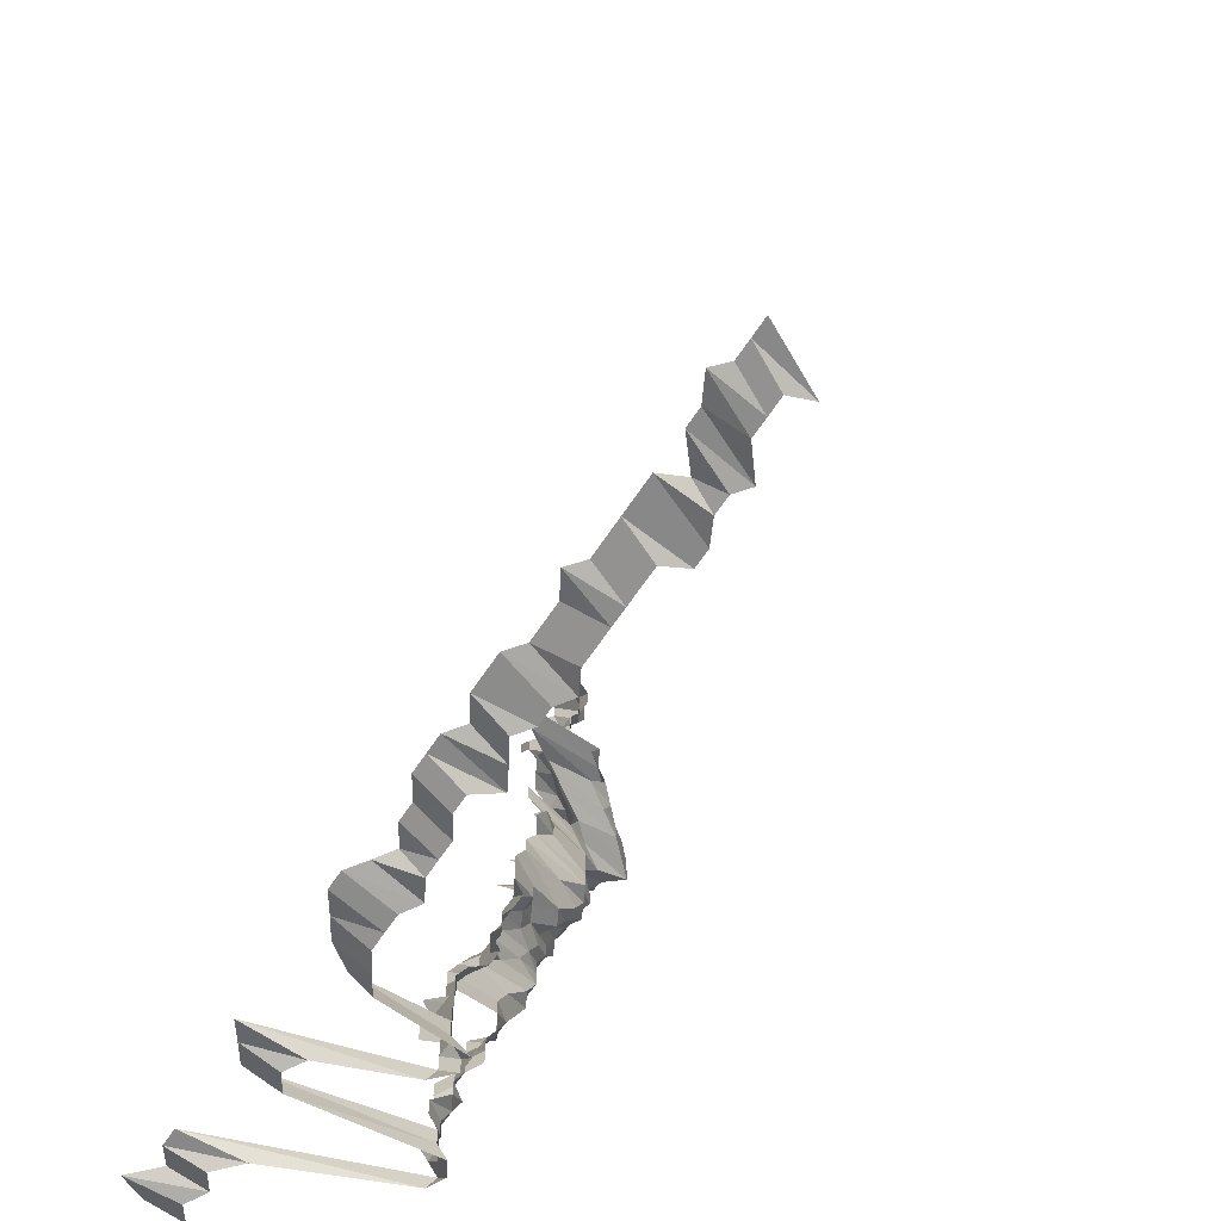
<metadata>
{"format":"obj","ext":"obj","renderer":"f3d","projection":"perspective","resolution":1024,"background":"white","views":[{"elev":-61.4,"azim":57.0,"up":"+Y"}]}
</metadata>
<code>
g default
v 0.8226 0.5872 1.631
v 0.8001 0.5872 1.631
v 0.8145 0.5592 1.615
v 0.8001 0.5648 1.631
v 0.04529 0.4498 1.299
v 0.02778 0.4567 1.319
v 0.00949 0.4533 1.309
v 0.8226 0.5423 1.631
v 0.0642 0.4385 1.319
v 0.04564 0.4352 1.309
v 0.02736 0.4319 1.299
v 0.00949 0.4352 1.309
v -0.008651 0.4385 1.319
v 0.8145 0.5147 1.615
v 0.8001 0.5198 1.631
v 0.06372 0.4172 1.309
v 0.04498 0.4111 1.29
v 0.02736 0.414 1.299
v 0.009418 0.414 1.299
v -0.008585 0.4172 1.309
v -0.02646 0.414 1.299
v 0.8145 0.4925 1.615
v 0.08304 0.4052 1.329
v 0.06372 0.3991 1.309
v 0.04498 0.3934 1.29
v 0.02736 0.3961 1.299
v 0.00949 0.3991 1.309
v -0.008651 0.4022 1.319
v -0.02707 0.4052 1.329
v 0.08179 0.3811 1.309
v 0.06372 0.3811 1.309
v 0.04529 0.3782 1.299
v 0.02757 0.3811 1.309
v 0.009563 0.384 1.319
v -0.008716 0.3869 1.329
v -0.02707 0.3869 1.329
v 0.08179 0.3631 1.309
v 0.06372 0.3631 1.309
v 0.04564 0.3631 1.309
v 0.02778 0.3658 1.319
v 0.009563 0.3658 1.319
v -0.008716 0.3686 1.329
v 0.0642 0.3477 1.319
v 0.04564 0.345 1.309
v 0.02778 0.3477 1.319
v 0.009563 0.3477 1.319
v -0.008585 0.345 1.309
v 0.04634 0.332 1.329
v 0.02778 0.3295 1.319
v 0.009635 0.332 1.329
v -0.008651 0.3295 1.319
v -0.02666 0.327 1.309
v 0.04634 0.3137 1.329
v 0.02799 0.3137 1.329
v 0.00949 0.3089 1.309
v -0.00846 0.3045 1.29
v -0.02627 0.3045 1.29
v -0.04439 0.3066 1.299
v 0.04707 0.3 1.35
v 0.02778 0.2931 1.319
v 0.009418 0.2887 1.299
v -0.008395 0.2845 1.28
v -0.02568 0.2802 1.261
v -0.04344 0.2825 1.271
v -0.0619 0.2867 1.29
v 0.06727 0.2881 1.382
v 0.04672 0.2793 1.34
v 0.02736 0.2708 1.299
v 0.009353 0.2689 1.29
v -0.008336 0.2649 1.271
v -0.0255 0.261 1.252
v -0.04279 0.261 1.252
v -0.0619 0.2689 1.29
v 0.0871 0.2714 1.394
v 0.06625 0.265 1.361
v 0.04599 0.2568 1.319
v 0.02717 0.2511 1.29
v 0.00928 0.2492 1.28
v -0.008211 0.2437 1.252
v -0.0255 0.2437 1.252
v -0.0431 0.2455 1.261
v -0.06142 0.2492 1.28
v -0.08089 0.2548 1.309
v 0.1064 0.2522 1.394
v 0.08635 0.25 1.382
v 0.06571 0.2442 1.35
v 0.04564 0.2368 1.309
v 0.02717 0.2334 1.29
v 0.009077 0.2265 1.252
v -0.008211 0.2265 1.252
v -0.0255 0.2265 1.252
v -0.04279 0.2265 1.252
v -0.0619 0.2334 1.29
v 0.1072 0.2348 1.405
v 0.08504 0.2274 1.361
v 0.06469 0.2221 1.329
v 0.04529 0.2171 1.299
v 0.02655 0.2107 1.261
v 0.009077 0.2092 1.252
v -0.008211 0.2092 1.252
v -0.0255 0.2092 1.252
v -0.04344 0.2124 1.271
v -0.0619 0.2156 1.29
v 0.1064 0.2137 1.394
v 0.08504 0.2087 1.361
v 0.06469 0.2038 1.329
v 0.04529 0.1992 1.299
v 0.02636 0.192 1.252
v 0.009012 0.1906 1.243
v -0.008152 0.1906 1.243
v -0.0255 0.192 1.252
v -0.04374 0.1963 1.28
v -0.06233 0.1992 1.299
v 0.1266 0.1961 1.405
v 0.1064 0.1945 1.394
v 0.08504 0.1899 1.361
v 0.06469 0.1855 1.329
v 0.04365 0.1747 1.252
v 0.02618 0.1735 1.243
v 0.009012 0.1735 1.243
v -0.008152 0.1735 1.243
v -0.02568 0.176 1.261
v -0.04439 0.1813 1.299
v -0.06281 0.1827 1.309
v 0.1381 0.1671 1.329
v 0.1188 0.1659 1.319
v 0.0991 0.1634 1.299
v 0.07998 0.161 1.28
v 0.06094 0.1575 1.252
v 0.04303 0.1552 1.234
v 0.02618 0.1563 1.243
v 0.009012 0.1563 1.243
v -0.008152 0.1563 1.243
v -0.02607 0.161 1.28
v -0.04439 0.1634 1.299
v -0.06377 0.1671 1.329
v 0.1392 0.1501 1.34
v 0.1179 0.1466 1.309
v 0.09842 0.1445 1.29
v 0.07942 0.1423 1.271
v 0.06094 0.1402 1.252
v 0.04303 0.1382 1.234
v 0.02618 0.1392 1.243
v 0.009077 0.1402 1.252
v -0.00827 0.1412 1.261
v -0.02646 0.1455 1.299
v -0.04474 0.1466 1.309
v 0.1197 0.1305 1.329
v 0.0991 0.1276 1.299
v 0.07942 0.1248 1.271
v 0.06094 0.123 1.252
v 0.04303 0.1212 1.234
v 0.02636 0.123 1.252
v 0.009142 0.1238 1.261
v -0.00846 0.1267 1.29
v -0.02646 0.1276 1.299
v -0.04508 0.1295 1.319
v 0.1245 0.1167 1.382
v 0.103 0.114 1.35
v 0.08242 0.1114 1.319
v 0.06323 0.1097 1.299
v 0.04432 0.1073 1.271
v 0.02717 0.1089 1.29
v 0.009353 0.1089 1.29
v -0.00846 0.1089 1.29
v -0.02666 0.1105 1.309
v -0.04508 0.1114 1.319
v 0.08304 0.09388 1.329
v 0.06323 0.09177 1.299
v 0.04498 0.09113 1.29
v 0.02717 0.09113 1.29
v 0.009353 0.09113 1.29
v -0.00846 0.09113 1.29
v -0.02666 0.09247 1.309
v -0.04542 0.09388 1.329
v 0.1064 0.07927 1.394
v 0.08242 0.075 1.319
v 0.06323 0.07386 1.299
v 0.04498 0.07335 1.29
v 0.02717 0.07335 1.29
v 0.009353 0.07335 1.29
v -0.00846 0.07335 1.29
v -0.02646 0.07386 1.299
v -0.04542 0.07557 1.329
v 0.1064 0.06005 1.394
v 0.08179 0.05639 1.309
v 0.06323 0.05596 1.299
v 0.04463 0.05514 1.28
v 0.02717 0.05557 1.29
v 0.009353 0.05557 1.29
v -0.00846 0.05557 1.29
v -0.02646 0.05596 1.299
v -0.04508 0.05682 1.319
v 0.1038 0.03988 1.361
v 0.08179 0.03835 1.309
v 0.06323 0.03806 1.299
v 0.04463 0.0375 1.28
v 0.02717 0.0378 1.29
v 0.009353 0.0378 1.29
v -0.00846 0.0378 1.29
v -0.02646 0.03806 1.299
v -0.04508 0.03865 1.319
v 0.1245 0.02145 1.382
v 0.1038 0.02112 1.361
v 0.08179 0.02031 1.309
v 0.06323 0.02016 1.299
v 0.04498 0.02002 1.29
v 0.02717 0.02002 1.29
v 0.009353 0.02002 1.29
v -0.008519 0.02016 1.299
v -0.02646 0.02016 1.299
v -0.04508 0.02047 1.319
v 0.1256 0.002422 1.394
v 0.1054 0.002401 1.382
v 0.08179 0.002274 1.309
v 0.06323 0.002257 1.299
v 0.04498 0.002241 1.29
v 0.02736 0.002257 1.299
v 0.009418 0.002257 1.299
v -0.00846 0.002241 1.29
v -0.02666 0.002274 1.309
v -0.04542 0.002309 1.329
v 0.1064 -0.01679 1.394
v 0.08373 -0.01614 1.34
v 0.06372 -0.01577 1.309
v 0.04564 -0.01577 1.309
v 0.02778 -0.01589 1.319
v 0.00949 -0.01577 1.309
v -0.008585 -0.01577 1.309
v -0.02666 -0.01577 1.309
v -0.04542 -0.01601 1.329
v 0.1064 -0.036 1.394
v 0.08504 -0.03515 1.361
v 0.06469 -0.03432 1.329
v 0.04599 -0.03406 1.319
v 0.02799 -0.03432 1.329
v 0.00949 -0.03381 1.309
v -0.008585 -0.03381 1.309
v -0.02686 -0.03406 1.319
v -0.04542 -0.03432 1.329
v 0.1072 -0.05565 1.405
v 0.08567 -0.0543 1.371
v 0.06625 -0.0539 1.361
v 0.04707 -0.05347 1.35
v 0.02799 -0.05264 1.329
v 0.009563 -0.05224 1.319
v -0.008651 -0.05224 1.319
v -0.02686 -0.05224 1.319
v -0.0458 -0.05307 1.34
v 0.1072 -0.07501 1.405
v 0.08567 -0.07319 1.371
v 0.06673 -0.07319 1.371
v 0.04745 -0.07266 1.361
v 0.02822 -0.07154 1.34
v 0.009563 -0.07042 1.319
v -0.008651 -0.07042 1.319
v -0.02686 -0.07042 1.319
v -0.04542 -0.07095 1.329
v 0.1072 -0.09437 1.405
v 0.0871 -0.09363 1.394
v 0.06785 -0.09363 1.394
v 0.04819 -0.09283 1.382
v 0.02843 -0.09068 1.35
v 0.009563 -0.0886 1.319
v -0.008651 -0.0886 1.319
v -0.02707 -0.08927 1.329
v -0.04542 -0.08927 1.329
v 0.1064 -0.1128 1.394
v 0.0871 -0.1128 1.394
v 0.06785 -0.1128 1.394
v 0.04861 -0.1128 1.394
v 0.02887 -0.111 1.371
v 0.009635 -0.1076 1.329
v -0.008651 -0.1068 1.319
v -0.02707 -0.1076 1.329
v -0.04542 -0.1076 1.329
v 0.08779 -0.1331 1.405
v 0.06785 -0.1321 1.394
v 0.04861 -0.1321 1.394
v 0.02959 -0.1331 1.405
v 0.009788 -0.1279 1.35
v -0.008716 -0.1259 1.329
v -0.02729 -0.1269 1.34
v -0.04542 -0.1259 1.329
v 0.08779 -0.1525 1.405
v 0.06839 -0.1525 1.405
v 0.04899 -0.1525 1.405
v 0.02984 -0.1538 1.417
v 0.009867 -0.1477 1.361
v -0.008788 -0.1454 1.34
v -0.02729 -0.1454 1.34
v -0.04651 -0.1477 1.361
v 0.08854 -0.1733 1.417
v 0.06839 -0.1718 1.405
v 0.04899 -0.1718 1.405
v 0.03007 -0.1746 1.428
v 0.009867 -0.1664 1.361
v -0.008854 -0.1651 1.35
v -0.02749 -0.1651 1.35
v -0.04651 -0.1664 1.361
v 0.08779 -0.1912 1.405
v 0.06839 -0.1912 1.405
v 0.04941 -0.1928 1.417
v 0.03007 -0.1943 1.428
v -0.008926 -0.1852 1.361
v -0.02772 -0.1852 1.361
v -0.04651 -0.1852 1.361
v 0.06951 -0.214 1.428
v 0.04979 -0.214 1.428
v 0.03007 -0.214 1.428
v -0.008926 -0.204 1.361
v -0.02792 -0.2055 1.371
v -0.04686 -0.2055 1.371
v -0.06631 -0.2071 1.382
v 0.07009 -0.2356 1.44
v 0.04979 -0.2337 1.428
v 0.03058 -0.2376 1.452
v -0.008926 -0.2227 1.361
v -0.02792 -0.2243 1.371
v -0.04686 -0.2243 1.371
v -0.06631 -0.2261 1.382
v 0.07009 -0.2555 1.44
v 0.05021 -0.2555 1.44
v 0.03032 -0.2555 1.44
v -0.02815 -0.2452 1.382
v -0.04651 -0.2415 1.361
v -0.06579 -0.2432 1.371
v 0.07009 -0.2753 1.44
v 0.05021 -0.2753 1.44
v 0.03058 -0.2776 1.452
v -0.02815 -0.2642 1.382
v -0.04686 -0.2621 1.371
v -0.06579 -0.2621 1.371
v 0.07009 -0.2952 1.44
v 0.05021 -0.2952 1.44
v 0.03058 -0.2976 1.452
v -0.02862 -0.288 1.405
v -0.04723 -0.2833 1.382
v -0.06579 -0.281 1.371
v 0.09073 -0.3176 1.452
v 0.07009 -0.315 1.44
v 0.05021 -0.315 1.44
v -0.02862 -0.3074 1.405
v -0.04723 -0.3023 1.382
v -0.06689 -0.305 1.394
v 0.09073 -0.3377 1.452
v 0.07009 -0.3349 1.44
v 0.05021 -0.3349 1.44
v -0.02839 -0.3242 1.394
v -0.04723 -0.3214 1.382
v -0.06631 -0.3214 1.382
v 0.8145 -0.3978 1.615
v 0.7922 -0.3978 1.615
v 0.7699 -0.3978 1.615
v 0.755 -0.4018 1.631
v 0.7253 -0.3978 1.615
v 0.703 -0.3978 1.615
v 0.6685 -0.3907 1.586
v 0.6584 -0.3978 1.615
v 0.6361 -0.3978 1.615
v 0.6138 -0.3978 1.615
v 0.5915 -0.3978 1.615
v 0.5692 -0.3978 1.615
v 0.5523 -0.4018 1.631
v 0.5246 -0.3978 1.615
v 0.5023 -0.3978 1.615
v 0.48 -0.3978 1.615
v 0.4623 -0.4018 1.631
v 0.4397 -0.4018 1.631
v 0.4172 -0.4018 1.631
v 0.3908 -0.3978 1.615
v 0.3722 -0.4018 1.631
v 0.3497 -0.4018 1.631
v 0.3271 -0.4018 1.631
v 0.3016 -0.3978 1.615
v 0.2793 -0.3978 1.615
v 0.2546 -0.3941 1.6
v 0.2347 -0.3978 1.615
v 0.2145 -0.4018 1.631
v 0.192 -0.4018 1.631
v 0.1678 -0.3978 1.615
v 0.1442 -0.3941 1.6
v 0.1199 -0.387 1.571
v 0.09073 -0.3577 1.452
v 0.06951 -0.3518 1.428
v 0.05021 -0.3547 1.44
v 0.03435 -0.4018 1.631
v 0.01171 -0.3978 1.615
v -0.01049 -0.3941 1.6
v -0.02839 -0.3434 1.394
v -0.04723 -0.3404 1.382
v -0.06579 -0.3377 1.371
v -0.09979 -0.3978 1.615
v -0.1221 -0.3978 1.615
v -0.1431 -0.3941 1.6
v -0.1683 -0.4018 1.631
v -0.1872 -0.3941 1.6
v 0.7782 -0.4013 1.543
v 0.7707 -0.4086 1.571
v 0.749 -0.4086 1.571
v 0.7273 -0.4086 1.571
v 0.693 -0.4013 1.543
v 0.6778 -0.405 1.557
v 0.6563 -0.405 1.557
v 0.6291 -0.4013 1.543
v 0.6078 -0.4013 1.543
v 0.5971 -0.4086 1.571
v 0.5754 -0.4086 1.571
v 0.5537 -0.4086 1.571
v 0.532 -0.4086 1.571
v 0.5103 -0.4086 1.571
v 0.4886 -0.4086 1.571
v 0.4628 -0.405 1.557
v 0.4453 -0.4086 1.571
v 0.4236 -0.4086 1.571
v 0.4057 -0.4125 1.586
v 0.3802 -0.4086 1.571
v 0.3553 -0.405 1.557
v 0.34 -0.4125 1.586
v 0.3181 -0.4125 1.586
v 0.2934 -0.4086 1.571
v 0.2717 -0.4086 1.571
v 0.25 -0.4086 1.571
v 0.2263 -0.405 1.557
v 0.2066 -0.4086 1.571
v 0.1849 -0.4086 1.571
v 0.1632 -0.4086 1.571
v 0.1403 -0.405 1.557
v 0.1177 -0.4013 1.543
v 0.08923 -0.3714 1.428
v 0.06951 -0.3714 1.428
v 0.05063 -0.3777 1.452
v 0.03279 -0.405 1.557
v 0.01139 -0.4086 1.571
v -0.01021 -0.405 1.557
v -0.02815 -0.3595 1.382
v -0.04686 -0.3566 1.371
v -0.06631 -0.3595 1.382
v -0.09535 -0.4013 1.543
v -0.1188 -0.4086 1.571
v -0.1392 -0.405 1.557
v -0.1622 -0.4086 1.571
v -0.1822 -0.405 1.557
g save_OBJ_Seq_Mesh1
f 1 3 2
f 4 2 3
f 3 8 4
f 10 5 9
f 5 10 6
f 11 6 10
f 6 11 7
f 12 7 11
f 9 16 10
f 17 10 16
f 10 17 11
f 18 11 17
f 11 18 12
f 19 12 18
f 12 19 13
f 20 13 19
f 14 22 15
f 24 16 23
f 16 24 17
f 25 17 24
f 17 25 18
f 26 18 25
f 18 26 19
f 27 19 26
f 19 27 20
f 28 20 27
f 20 28 21
f 29 21 28
f 23 30 24
f 31 24 30
f 24 31 25
f 32 25 31
f 25 32 26
f 33 26 32
f 26 33 27
f 34 27 33
f 27 34 28
f 35 28 34
f 28 35 29
f 36 29 35
f 30 37 31
f 38 31 37
f 31 38 32
f 39 32 38
f 32 39 33
f 40 33 39
f 33 40 34
f 41 34 40
f 34 41 35
f 42 35 41
f 35 42 36
f 38 43 39
f 44 39 43
f 39 44 40
f 45 40 44
f 40 45 41
f 46 41 45
f 41 46 42
f 47 42 46
f 44 48 45
f 49 45 48
f 45 49 46
f 50 46 49
f 46 50 47
f 51 47 50
f 48 53 49
f 54 49 53
f 49 54 50
f 55 50 54
f 50 55 51
f 56 51 55
f 51 56 52
f 57 52 56
f 53 59 54
f 60 54 59
f 54 60 55
f 61 55 60
f 55 61 56
f 62 56 61
f 56 62 57
f 63 57 62
f 57 63 58
f 64 58 63
f 67 59 66
f 59 67 60
f 68 60 67
f 60 68 61
f 69 61 68
f 61 69 62
f 70 62 69
f 62 70 63
f 71 63 70
f 63 71 64
f 72 64 71
f 64 72 65
f 73 65 72
f 75 66 74
f 66 75 67
f 76 67 75
f 67 76 68
f 77 68 76
f 68 77 69
f 78 69 77
f 69 78 70
f 79 70 78
f 70 79 71
f 80 71 79
f 71 80 72
f 81 72 80
f 72 81 73
f 82 73 81
f 85 74 84
f 74 85 75
f 86 75 85
f 75 86 76
f 87 76 86
f 76 87 77
f 88 77 87
f 77 88 78
f 89 78 88
f 78 89 79
f 90 79 89
f 79 90 80
f 91 80 90
f 80 91 81
f 92 81 91
f 81 92 82
f 93 82 92
f 82 93 83
f 84 94 85
f 95 85 94
f 85 95 86
f 96 86 95
f 86 96 87
f 97 87 96
f 87 97 88
f 98 88 97
f 88 98 89
f 99 89 98
f 89 99 90
f 100 90 99
f 90 100 91
f 101 91 100
f 91 101 92
f 102 92 101
f 92 102 93
f 103 93 102
f 94 104 95
f 105 95 104
f 95 105 96
f 106 96 105
f 96 106 97
f 107 97 106
f 97 107 98
f 108 98 107
f 98 108 99
f 109 99 108
f 99 109 100
f 110 100 109
f 100 110 101
f 111 101 110
f 101 111 102
f 112 102 111
f 102 112 103
f 113 103 112
f 115 104 114
f 104 115 105
f 116 105 115
f 105 116 106
f 117 106 116
f 106 117 107
f 118 107 117
f 107 118 108
f 119 108 118
f 108 119 109
f 120 109 119
f 109 120 110
f 121 110 120
f 110 121 111
f 122 111 121
f 111 122 112
f 123 112 122
f 112 123 113
f 124 113 123
f 126 114 125
f 114 126 115
f 127 115 126
f 115 127 116
f 128 116 127
f 116 128 117
f 129 117 128
f 117 129 118
f 130 118 129
f 118 130 119
f 131 119 130
f 119 131 120
f 132 120 131
f 120 132 121
f 133 121 132
f 121 133 122
f 134 122 133
f 122 134 123
f 135 123 134
f 123 135 124
f 136 124 135
f 125 137 126
f 138 126 137
f 126 138 127
f 139 127 138
f 127 139 128
f 140 128 139
f 128 140 129
f 141 129 140
f 129 141 130
f 142 130 141
f 130 142 131
f 143 131 142
f 131 143 132
f 144 132 143
f 132 144 133
f 145 133 144
f 133 145 134
f 146 134 145
f 134 146 135
f 147 135 146
f 135 147 136
f 138 148 139
f 149 139 148
f 139 149 140
f 150 140 149
f 140 150 141
f 151 141 150
f 141 151 142
f 152 142 151
f 142 152 143
f 153 143 152
f 143 153 144
f 154 144 153
f 144 154 145
f 155 145 154
f 145 155 146
f 156 146 155
f 146 156 147
f 157 147 156
f 148 158 149
f 159 149 158
f 149 159 150
f 160 150 159
f 150 160 151
f 161 151 160
f 151 161 152
f 162 152 161
f 152 162 153
f 163 153 162
f 153 163 154
f 164 154 163
f 154 164 155
f 165 155 164
f 155 165 156
f 166 156 165
f 156 166 157
f 167 157 166
f 160 168 161
f 169 161 168
f 161 169 162
f 170 162 169
f 162 170 163
f 171 163 170
f 163 171 164
f 172 164 171
f 164 172 165
f 173 165 172
f 165 173 166
f 174 166 173
f 166 174 167
f 175 167 174
f 177 168 176
f 168 177 169
f 178 169 177
f 169 178 170
f 179 170 178
f 170 179 171
f 180 171 179
f 171 180 172
f 181 172 180
f 172 181 173
f 182 173 181
f 173 182 174
f 183 174 182
f 174 183 175
f 184 175 183
f 176 185 177
f 186 177 185
f 177 186 178
f 187 178 186
f 178 187 179
f 188 179 187
f 179 188 180
f 189 180 188
f 180 189 181
f 190 181 189
f 181 190 182
f 191 182 190
f 182 191 183
f 192 183 191
f 183 192 184
f 193 184 192
f 185 194 186
f 195 186 194
f 186 195 187
f 196 187 195
f 187 196 188
f 197 188 196
f 188 197 189
f 198 189 197
f 189 198 190
f 199 190 198
f 190 199 191
f 200 191 199
f 191 200 192
f 201 192 200
f 192 201 193
f 202 193 201
f 204 194 203
f 194 204 195
f 205 195 204
f 195 205 196
f 206 196 205
f 196 206 197
f 207 197 206
f 197 207 198
f 208 198 207
f 198 208 199
f 209 199 208
f 199 209 200
f 210 200 209
f 200 210 201
f 211 201 210
f 201 211 202
f 212 202 211
f 203 213 204
f 214 204 213
f 204 214 205
f 215 205 214
f 205 215 206
f 216 206 215
f 206 216 207
f 217 207 216
f 207 217 208
f 218 208 217
f 208 218 209
f 219 209 218
f 209 219 210
f 220 210 219
f 210 220 211
f 221 211 220
f 211 221 212
f 222 212 221
f 214 223 215
f 224 215 223
f 215 224 216
f 225 216 224
f 216 225 217
f 226 217 225
f 217 226 218
f 227 218 226
f 218 227 219
f 228 219 227
f 219 228 220
f 229 220 228
f 220 229 221
f 230 221 229
f 221 230 222
f 231 222 230
f 223 232 224
f 233 224 232
f 224 233 225
f 234 225 233
f 225 234 226
f 235 226 234
f 226 235 227
f 236 227 235
f 227 236 228
f 237 228 236
f 228 237 229
f 238 229 237
f 229 238 230
f 239 230 238
f 230 239 231
f 240 231 239
f 232 241 233
f 242 233 241
f 233 242 234
f 243 234 242
f 234 243 235
f 244 235 243
f 235 244 236
f 245 236 244
f 236 245 237
f 246 237 245
f 237 246 238
f 247 238 246
f 238 247 239
f 248 239 247
f 239 248 240
f 249 240 248
f 241 250 242
f 251 242 250
f 242 251 243
f 252 243 251
f 243 252 244
f 253 244 252
f 244 253 245
f 254 245 253
f 245 254 246
f 255 246 254
f 246 255 247
f 256 247 255
f 247 256 248
f 257 248 256
f 248 257 249
f 258 249 257
f 250 259 251
f 260 251 259
f 251 260 252
f 261 252 260
f 252 261 253
f 262 253 261
f 253 262 254
f 263 254 262
f 254 263 255
f 264 255 263
f 255 264 256
f 265 256 264
f 256 265 257
f 266 257 265
f 257 266 258
f 267 258 266
f 259 268 260
f 269 260 268
f 260 269 261
f 270 261 269
f 261 270 262
f 271 262 270
f 262 271 263
f 272 263 271
f 263 272 264
f 273 264 272
f 264 273 265
f 274 265 273
f 265 274 266
f 275 266 274
f 266 275 267
f 276 267 275
f 269 277 270
f 278 270 277
f 270 278 271
f 279 271 278
f 271 279 272
f 280 272 279
f 272 280 273
f 281 273 280
f 273 281 274
f 282 274 281
f 274 282 275
f 283 275 282
f 275 283 276
f 284 276 283
f 277 285 278
f 286 278 285
f 278 286 279
f 287 279 286
f 279 287 280
f 288 280 287
f 280 288 281
f 289 281 288
f 281 289 282
f 290 282 289
f 282 290 283
f 291 283 290
f 283 291 284
f 292 284 291
f 285 293 286
f 294 286 293
f 286 294 287
f 295 287 294
f 287 295 288
f 296 288 295
f 288 296 289
f 297 289 296
f 289 297 290
f 298 290 297
f 290 298 291
f 299 291 298
f 291 299 292
f 300 292 299
f 293 301 294
f 302 294 301
f 294 302 295
f 303 295 302
f 295 303 296
f 304 296 303
f 296 304 297
f 298 305 299
f 306 299 305
f 299 306 300
f 307 300 306
f 302 308 303
f 309 303 308
f 303 309 304
f 310 304 309
f 305 311 306
f 312 306 311
f 306 312 307
f 313 307 312
f 308 315 309
f 316 309 315
f 309 316 310
f 317 310 316
f 311 318 312
f 319 312 318
f 312 319 313
f 320 313 319
f 313 320 314
f 321 314 320
f 315 322 316
f 323 316 322
f 316 323 317
f 324 317 323
f 319 325 320
f 326 320 325
f 320 326 321
f 327 321 326
f 322 328 323
f 329 323 328
f 323 329 324
f 330 324 329
f 325 331 326
f 332 326 331
f 326 332 327
f 333 327 332
f 328 334 329
f 335 329 334
f 329 335 330
f 336 330 335
f 331 337 332
f 338 332 337
f 332 338 333
f 339 333 338
f 341 334 340
f 334 341 335
f 342 335 341
f 335 342 336
f 337 343 338
f 344 338 343
f 338 344 339
f 345 339 344
f 340 346 341
f 347 341 346
f 341 347 342
f 348 342 347
f 343 349 344
f 350 344 349
f 344 350 345
f 351 345 350
f 384 346 383
f 346 384 347
f 385 347 384
f 347 385 348
f 386 348 385
f 390 349 389
f 349 390 350
f 391 350 390
f 350 391 351
f 392 351 391
f 352 398 353
f 399 353 398
f 353 399 354
f 400 354 399
f 354 400 355
f 401 355 400
f 355 401 356
f 402 356 401
f 356 402 357
f 403 357 402
f 357 403 358
f 404 358 403
f 358 404 359
f 405 359 404
f 359 405 360
f 406 360 405
f 360 406 361
f 407 361 406
f 361 407 362
f 408 362 407
f 362 408 363
f 409 363 408
f 363 409 364
f 410 364 409
f 364 410 365
f 411 365 410
f 365 411 366
f 412 366 411
f 366 412 367
f 413 367 412
f 367 413 368
f 414 368 413
f 368 414 369
f 415 369 414
f 369 415 370
f 416 370 415
f 370 416 371
f 417 371 416
f 371 417 372
f 418 372 417
f 372 418 373
f 419 373 418
f 373 419 374
f 420 374 419
f 374 420 375
f 421 375 420
f 375 421 376
f 422 376 421
f 376 422 377
f 423 377 422
f 377 423 378
f 424 378 423
f 378 424 379
f 425 379 424
f 379 425 380
f 426 380 425
f 380 426 381
f 427 381 426
f 381 427 382
f 428 382 427
f 382 428 383
f 429 383 428
f 383 429 384
f 430 384 429
f 384 430 385
f 431 385 430
f 385 431 386
f 432 386 431
f 386 432 387
f 433 387 432
f 387 433 388
f 434 388 433
f 388 434 389
f 435 389 434
f 389 435 390
f 436 390 435
f 390 436 391
f 437 391 436
f 391 437 392
f 438 392 437
f 392 438 393
f 439 393 438
f 393 439 394
f 440 394 439
f 394 440 395
f 441 395 440
f 395 441 396
f 442 396 441
f 396 442 397
f 443 397 442

</code>
